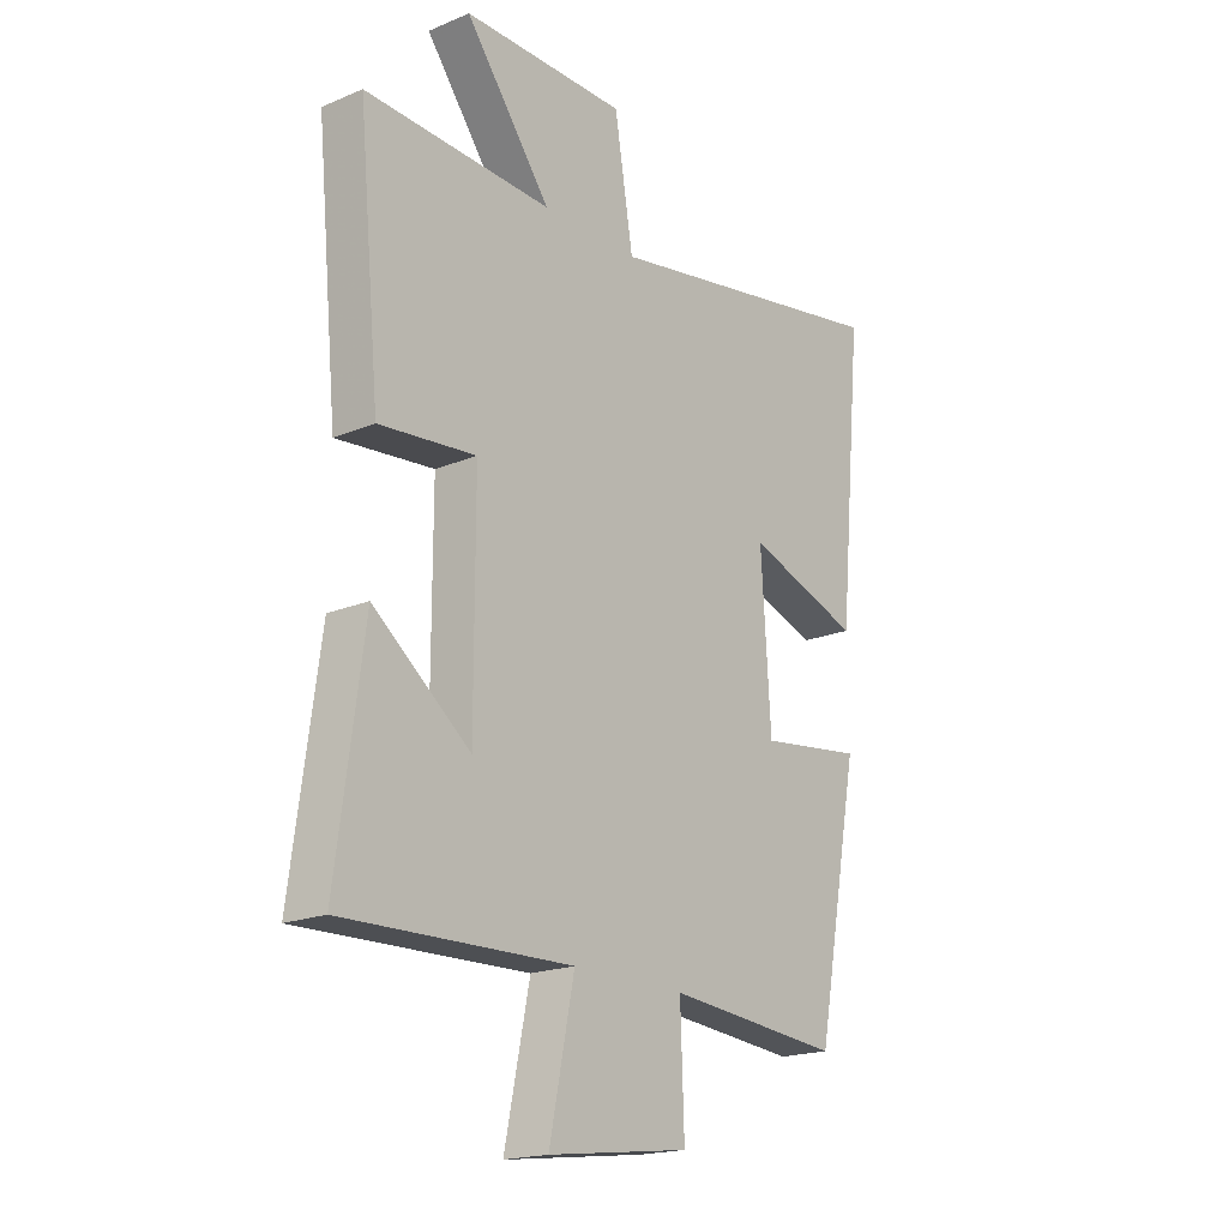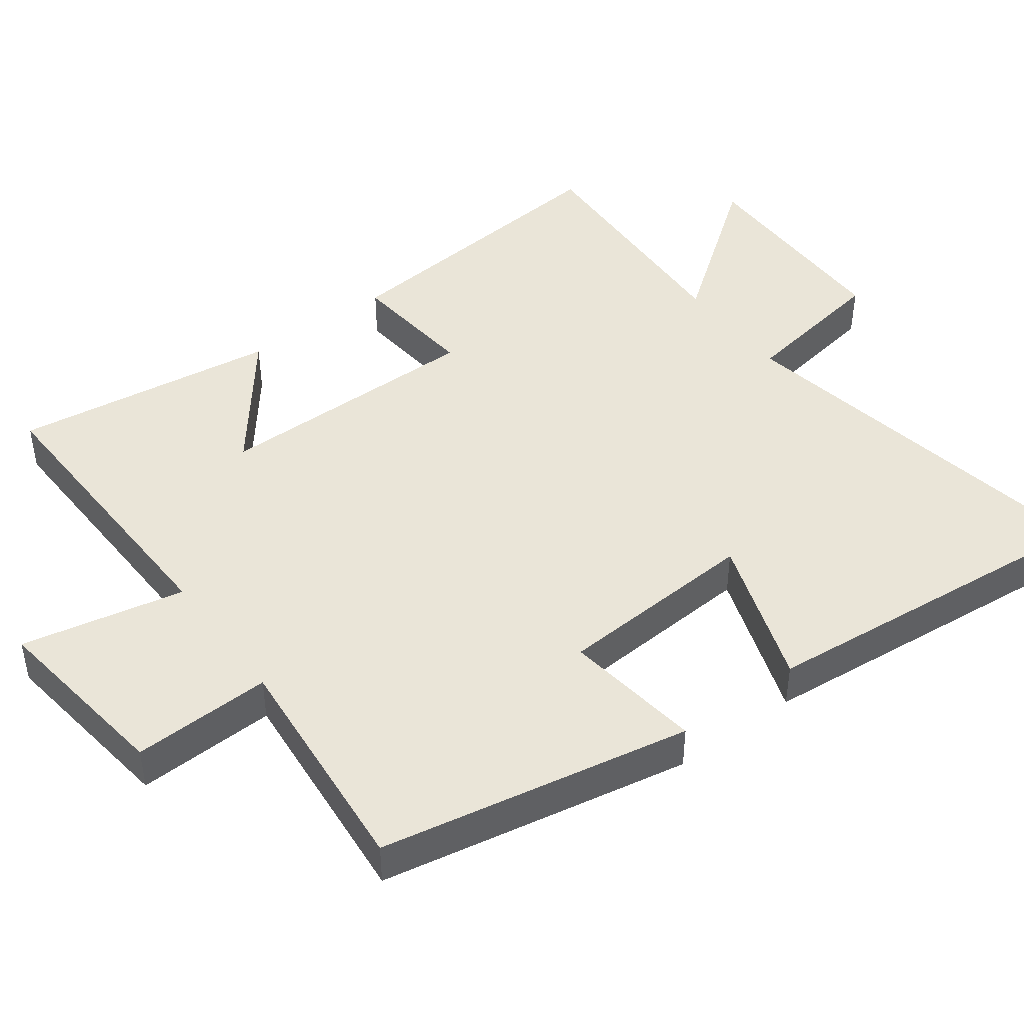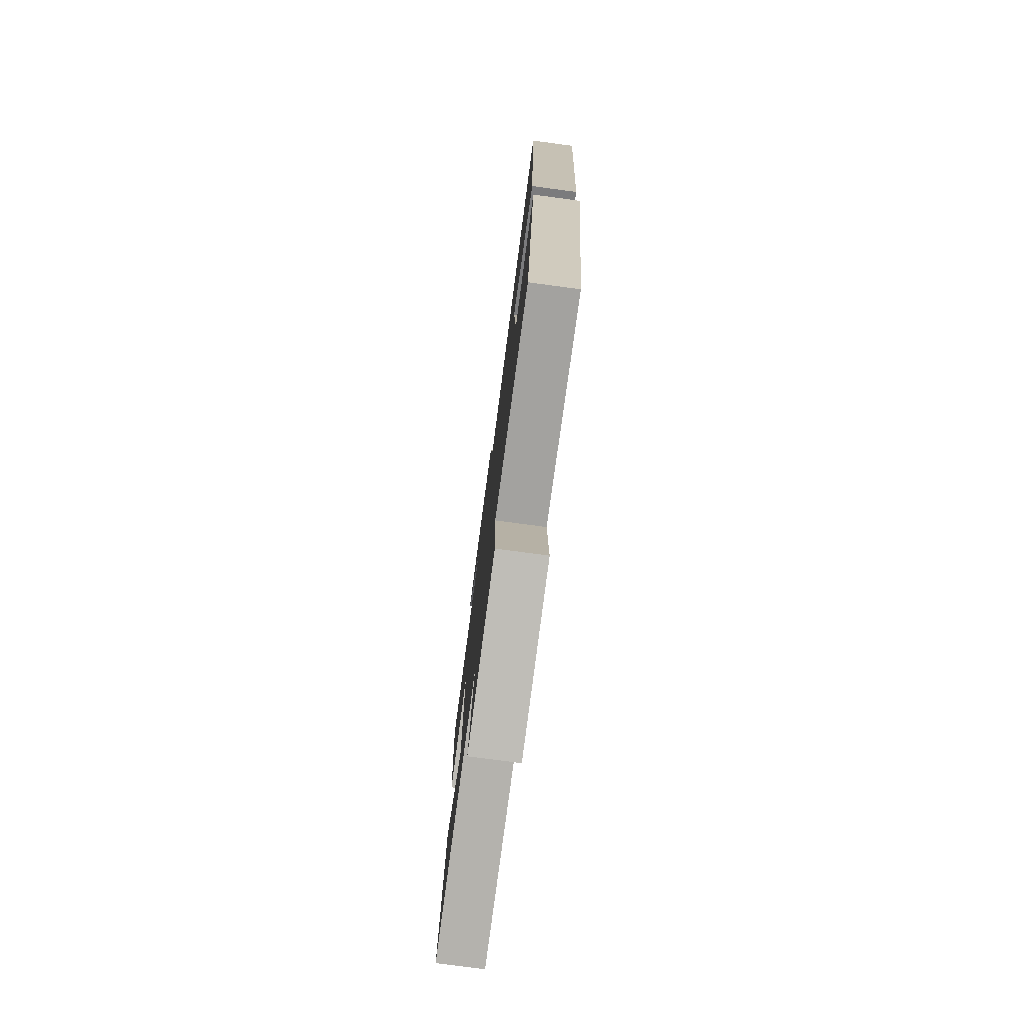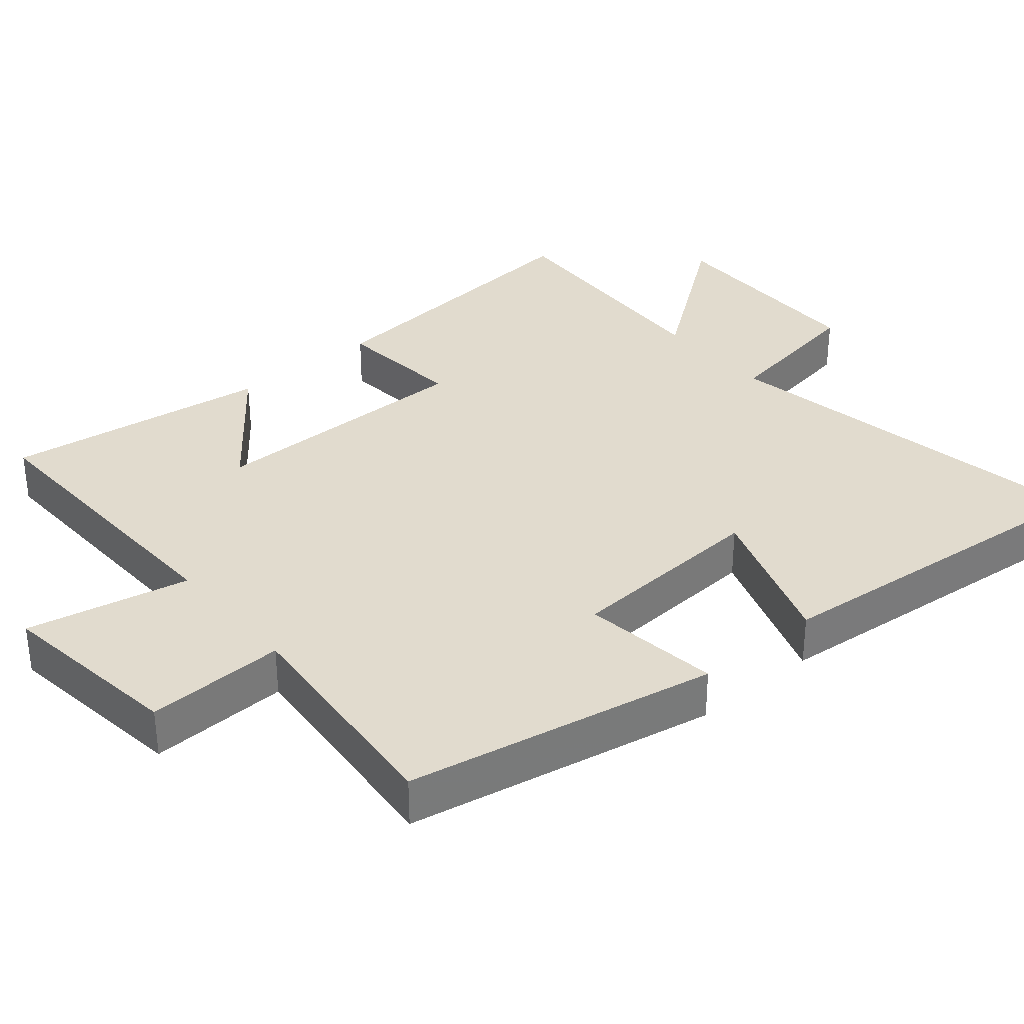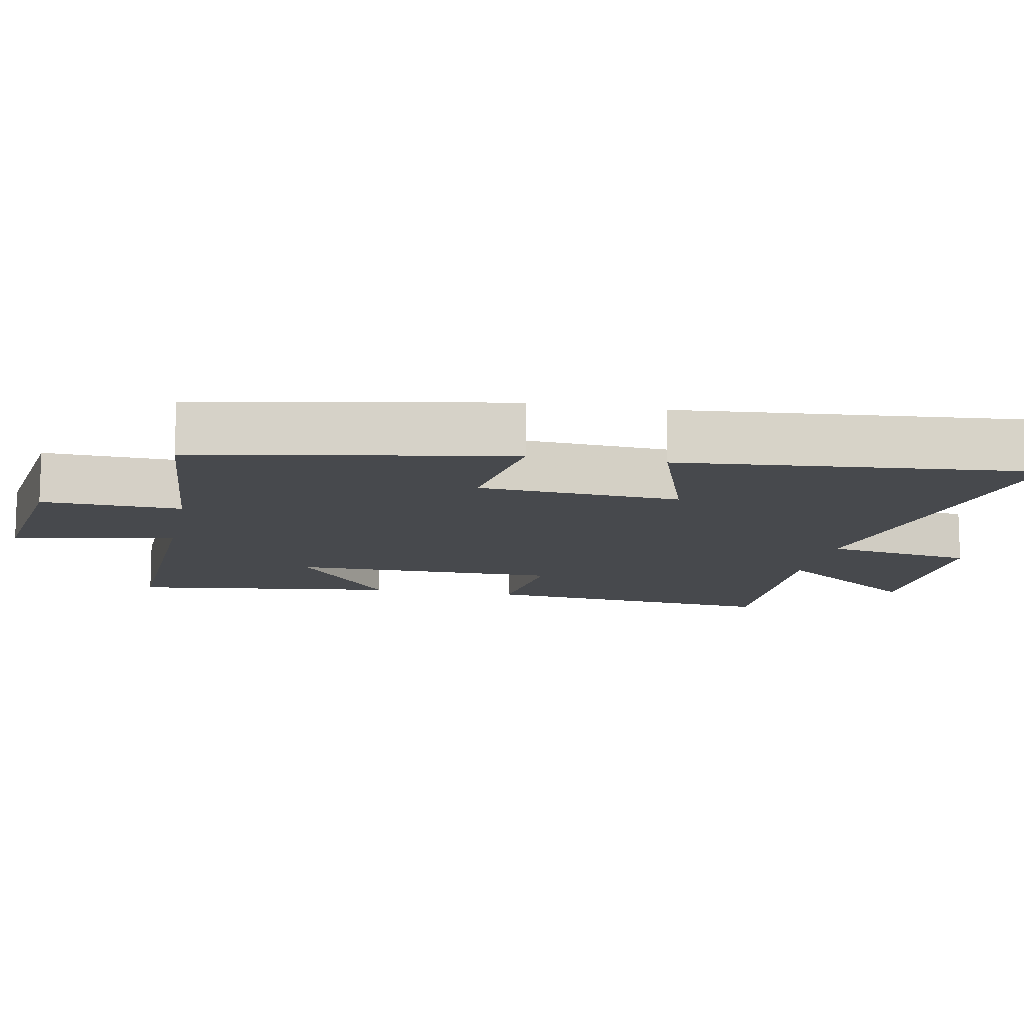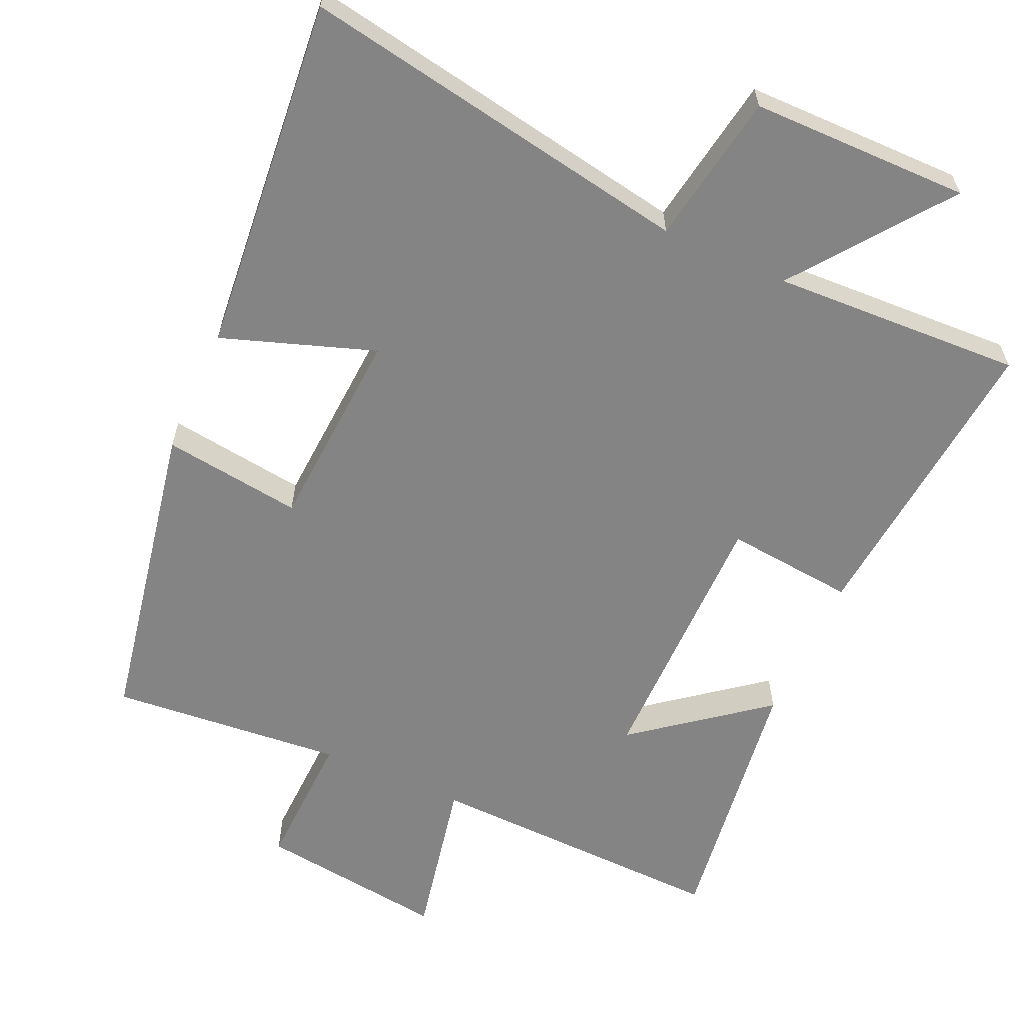
<metadata>
{"format":"obj","ext":"obj","renderer":"f3d","projection":"perspective","resolution":1024,"background":"white","views":[{"elev":-19.1,"azim":128.3,"up":"+Z"},{"elev":44.7,"azim":-126.6,"up":"+Y"},{"elev":-77.8,"azim":-97.6,"up":"+Z"},{"elev":33.8,"azim":-130.1,"up":"+Y"},{"elev":-12.0,"azim":-101.4,"up":"+Y"},{"elev":-61.3,"azim":-24.2,"up":"+Y"}]}
</metadata>
<code>
v -0.417 0.07 -0.53
v -0.5 0.07 -0.091
v -0.304 0.07 -0.117
v -0.286 0.07 0.169
v -0.5 0.07 0.095
v -0.547 0.07 0.598
v 0.007 0.07 0.5
v 0.042 0.07 0.713
v 0.35 0.07 0.715
v 0.189 0.07 0.5
v 0.541 0.07 0.516
v 0.5 0.07 0.087
v 0.318 0.07 0.105
v 0.318 0.07 -0.277
v 0.5 0.07 -0.135
v 0.551 0.07 -0.512
v 0.123 0.07 -0.5
v 0.17 0.07 -0.731
v -0.096 0.07 -0.697
v -0.089 0.07 -0.5
v -0.417 0 -0.53
v -0.5 0 -0.091
v -0.304 0 -0.117
v -0.286 0 0.169
v -0.5 0 0.095
v -0.547 0 0.598
v 0.007 0 0.5
v 0.042 0 0.713
v 0.35 0 0.715
v 0.189 0 0.5
v 0.541 0 0.516
v 0.5 0 0.087
v 0.318 0 0.105
v 0.318 0 -0.277
v 0.5 0 -0.135
v 0.551 0 -0.512
v 0.123 0 -0.5
v 0.17 0 -0.731
v -0.096 0 -0.697
v -0.089 0 -0.5
f 17 18 19 20
f 14 15 16 17
f 13 14 17 20
f 10 11 12 13
f 10 13 20 1
f 7 8 9 10
f 4 5 6 7
f 3 4 7 10
f 1 2 3
f 1 3 10
f 40 39 38 37
f 37 36 35 34
f 40 37 34 33
f 33 32 31 30
f 21 40 33 30
f 30 29 28 27
f 27 26 25 24
f 30 27 24 23
f 23 22 21
f 30 23 21
f 1 21 22 2
f 2 22 23 3
f 3 23 24 4
f 4 24 25 5
f 5 25 26 6
f 6 26 27 7
f 7 27 28 8
f 8 28 29 9
f 9 29 30 10
f 10 30 31 11
f 11 31 32 12
f 12 32 33 13
f 13 33 34 14
f 14 34 35 15
f 15 35 36 16
f 16 36 37 17
f 17 37 38 18
f 18 38 39 19
f 19 39 40 20
f 20 40 21 1

</code>
